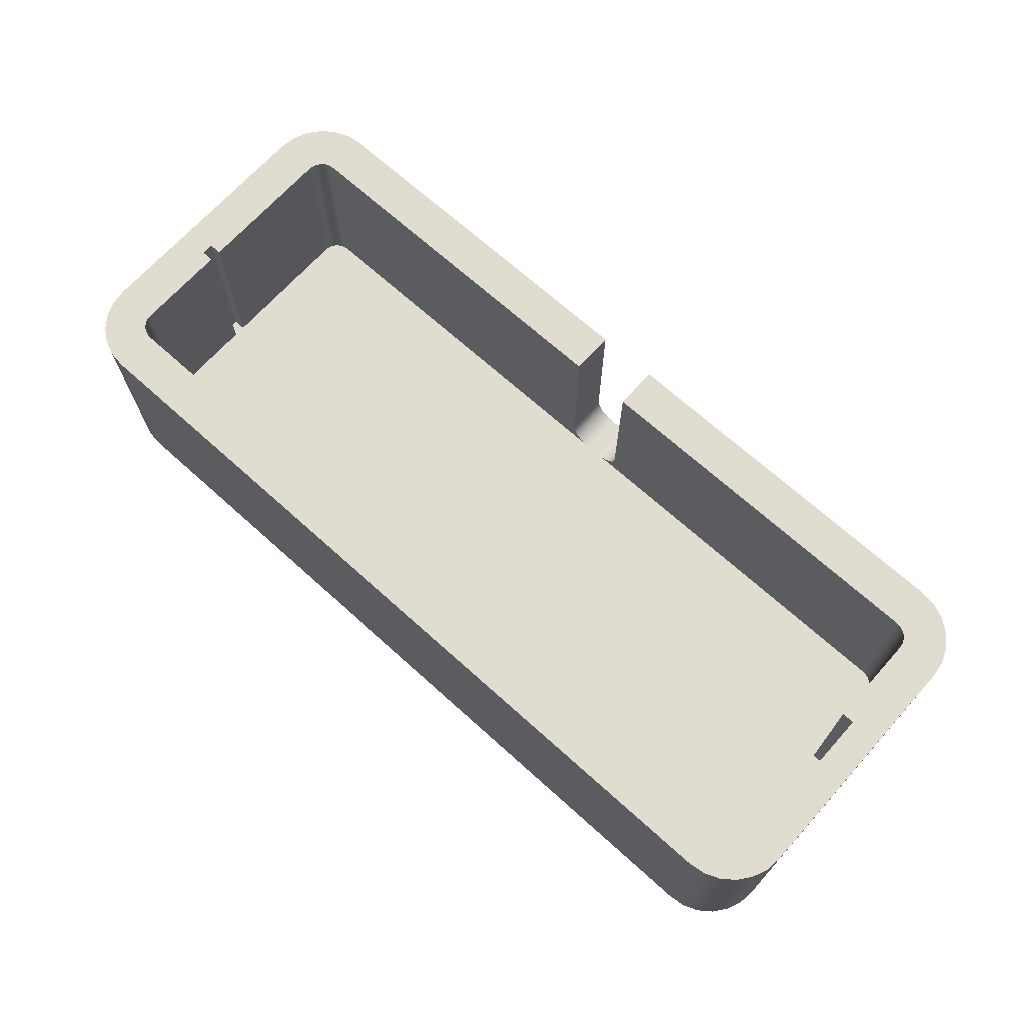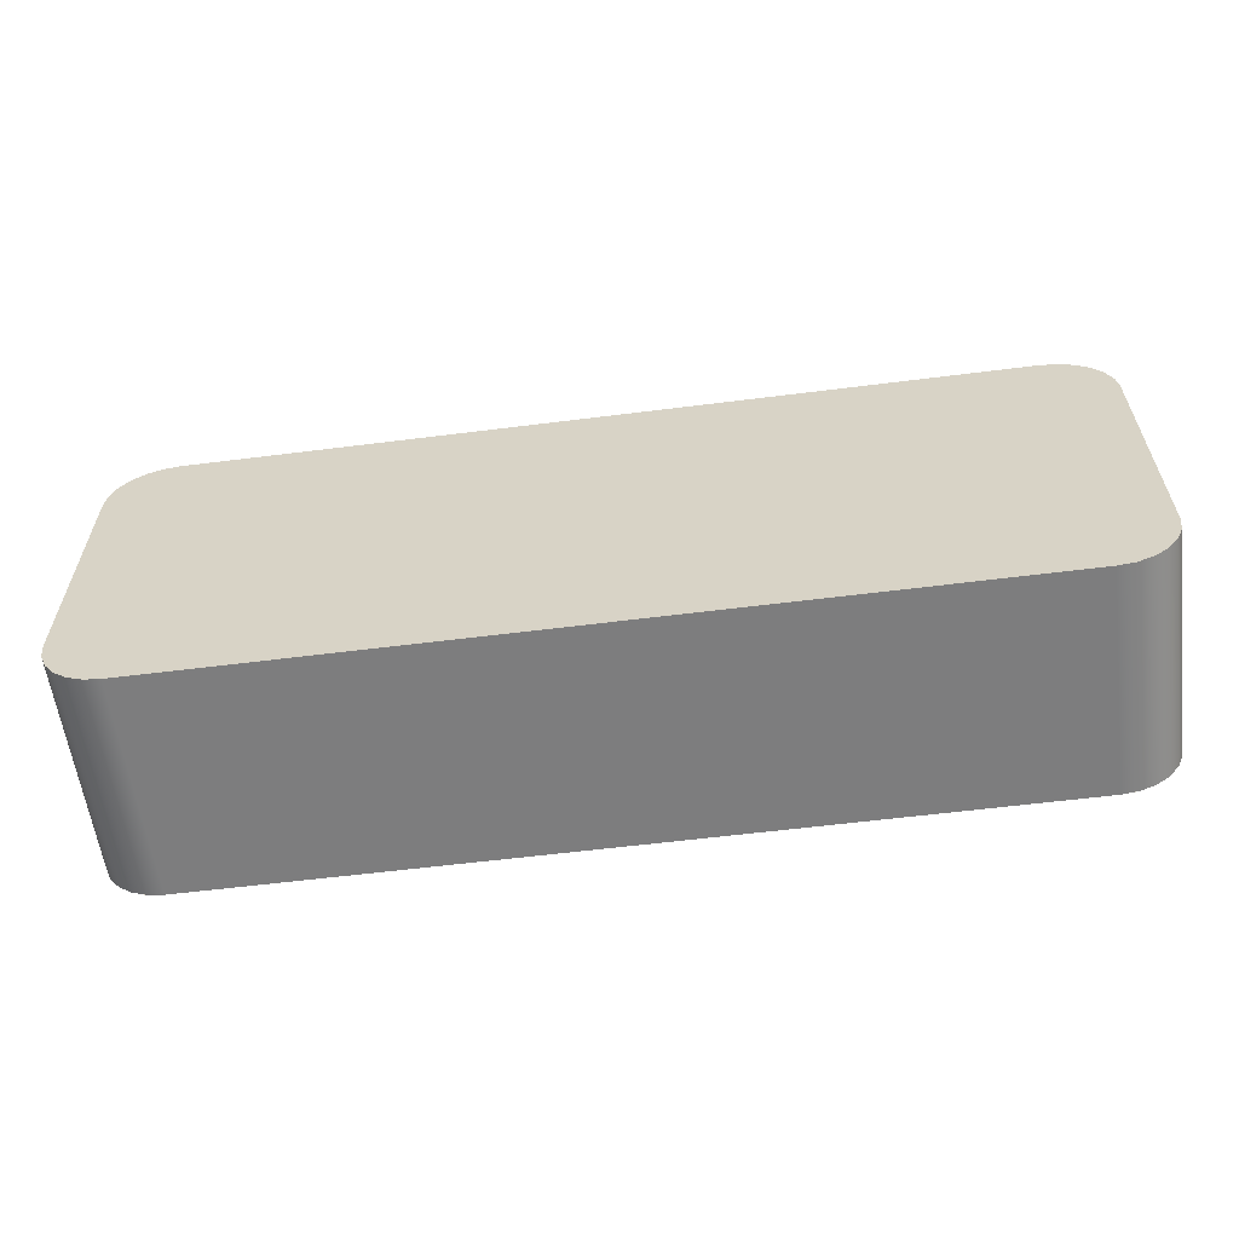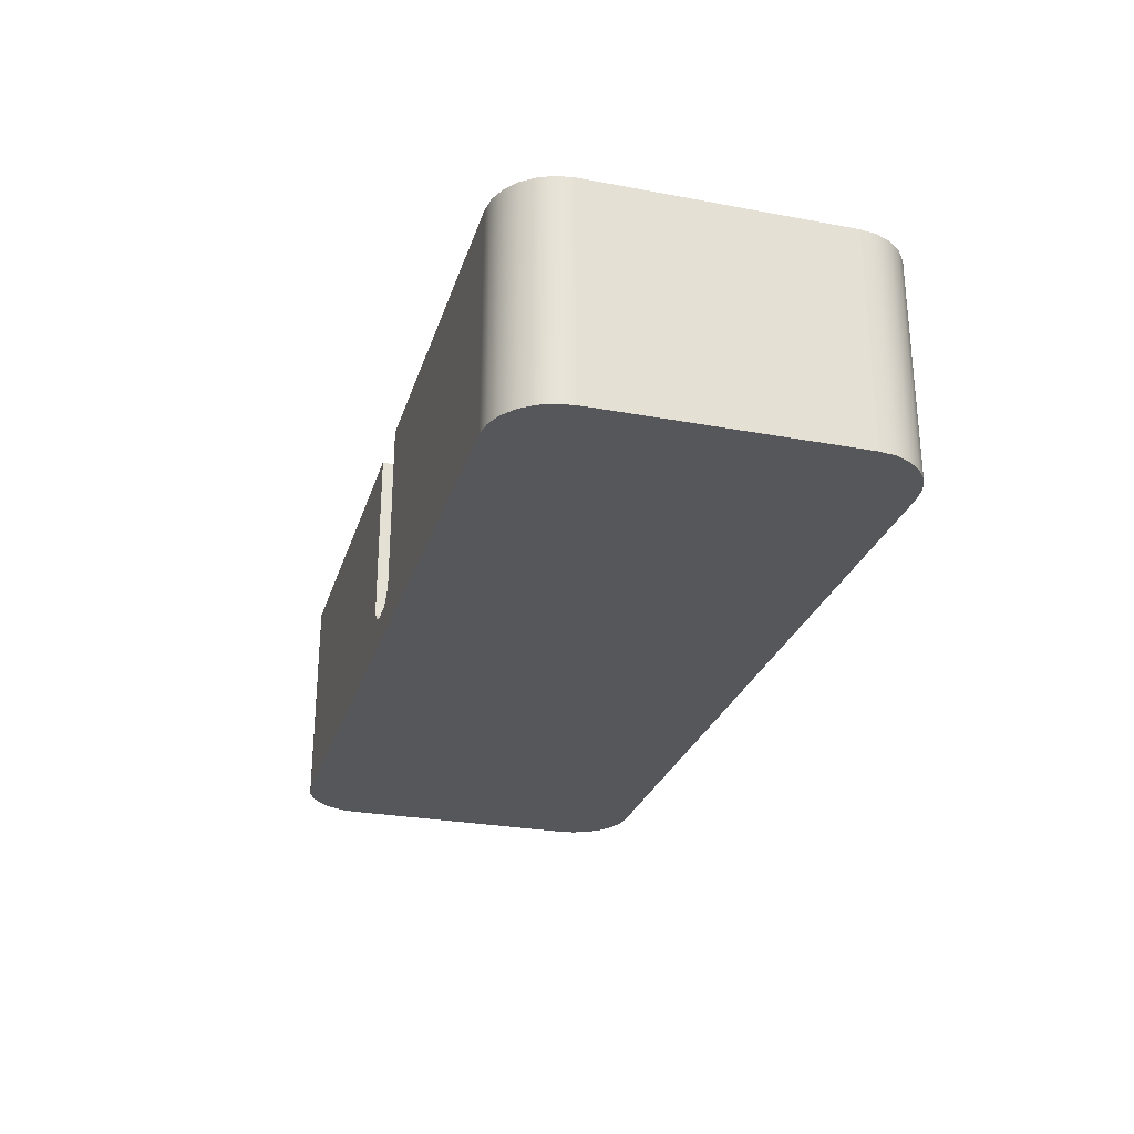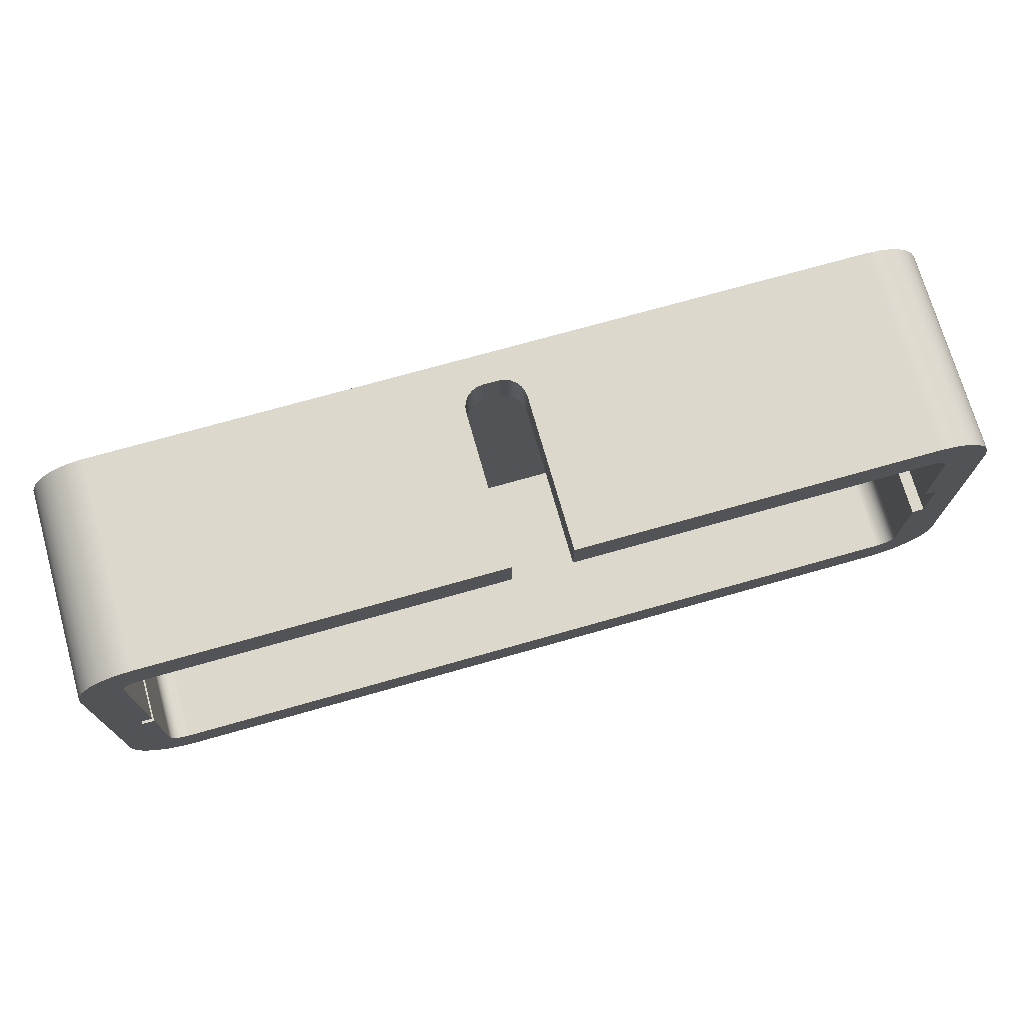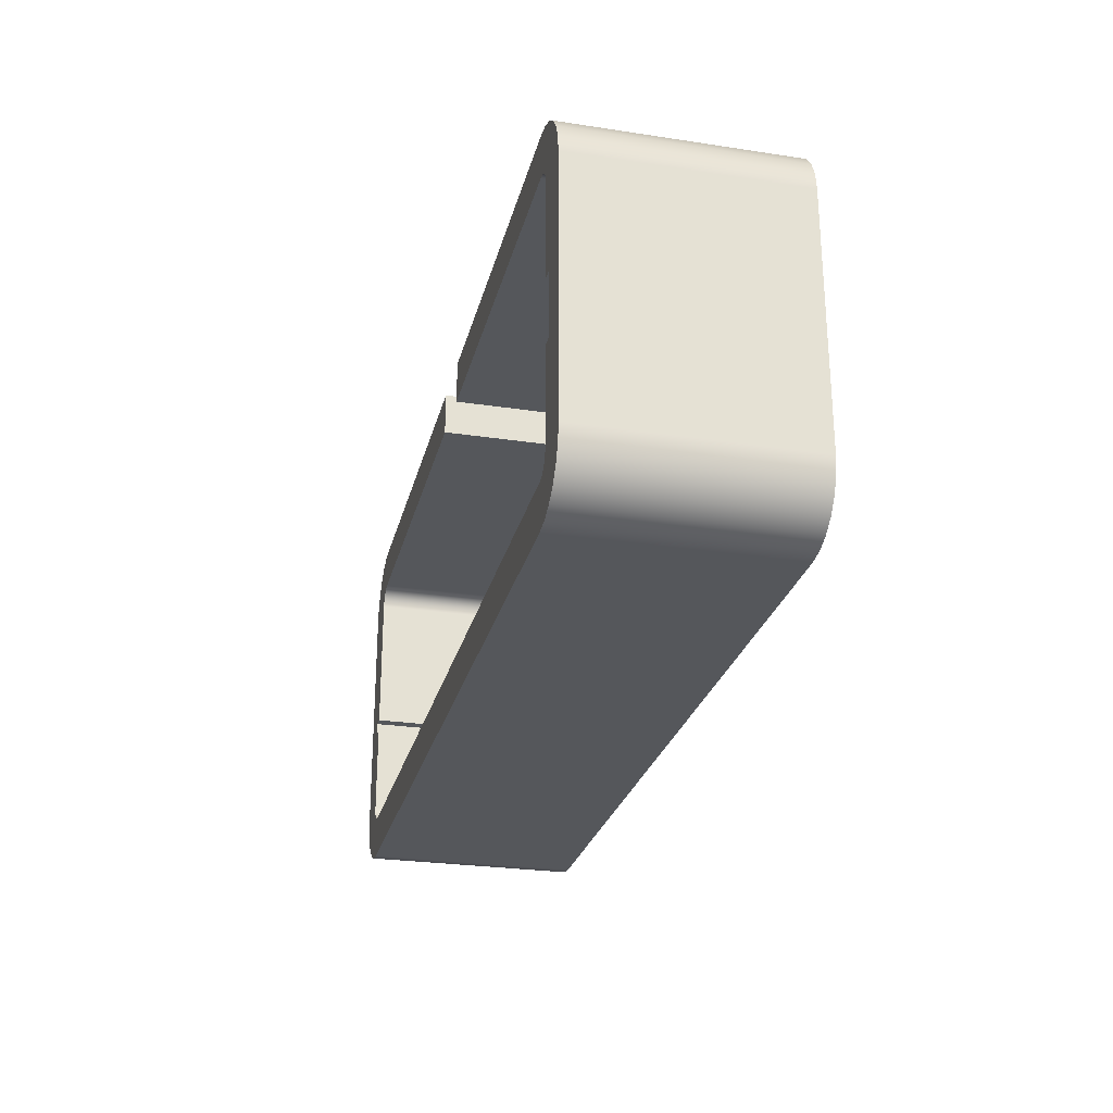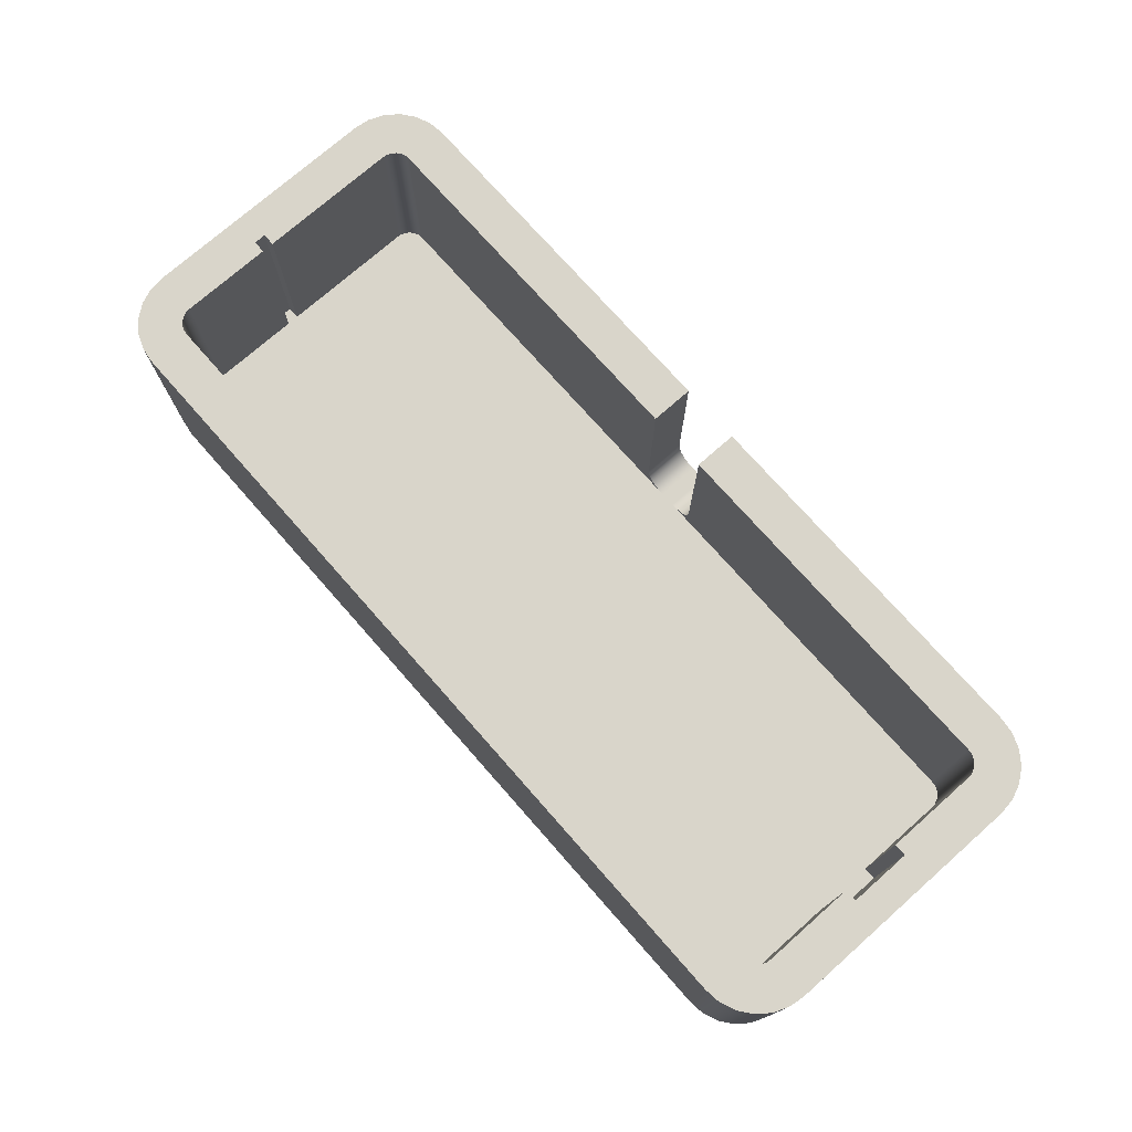
<metadata>
{"format":"obj","ext":"obj","renderer":"f3d","projection":"perspective","resolution":1024,"background":"white","views":[{"elev":69.4,"azim":-138.0,"up":"+Y"},{"elev":-59.2,"azim":7.4,"up":"+Z"},{"elev":-27.3,"azim":74.0,"up":"+Y"},{"elev":72.7,"azim":164.2,"up":"+Z"},{"elev":-26.4,"azim":-103.4,"up":"+Z"},{"elev":74.6,"azim":-131.4,"up":"+Y"}]}
</metadata>
<code>
g remoteControlChassis
v -0.126 0 2.3
v -0.2228 0.01274 2.3
v -0.313 0.05011 2.3
v -0.3905 0.1095 2.3
v -0.4499 0.187 2.3
v -0.4873 0.2772 2.3
v -0.5 0.374 2.3
v -0.5 0.374 3
v -0.4873 0.2772 3
v -0.4499 0.187 3
v -0.3905 0.1095 3
v -0.313 0.05011 3
v -0.2228 0.01274 3
v -0.126 0 3
v -0.5 3 2.3
v -0.5 3 3
v 0.5 0.374 2.3
v 0.4873 0.2772 2.3
v 0.4499 0.187 2.3
v 0.3905 0.1095 2.3
v 0.313 0.05011 2.3
v 0.2228 0.01274 2.3
v 0.126 0 2.3
v 0.126 0 3
v 0.2228 0.01274 3
v 0.313 0.05011 3
v 0.3905 0.1095 3
v 0.4499 0.187 3
v 0.4873 0.2772 3
v 0.5 0.374 3
v 6.45 0 2.3
v 6.528 0 2.29
v 6.6 0 2.26
v 6.662 0 2.212
v 6.71 0 2.15
v 6.74 0 2.078
v 6.75 0 2
v 6.75 0 -0.3078
v 6.95 0 -0.3077
v 6.95 0 -0.5
v 6.75 0 -0.5
v 6.75 0 -2
v 6.74 0 -2.078
v 6.71 0 -2.15
v 6.662 0 -2.212
v 6.6 0 -2.26
v 6.528 0 -2.29
v 6.45 0 -2.3
v -6.45 0 -2.3
v -6.528 0 -2.29
v -6.6 0 -2.26
v -6.662 0 -2.212
v -6.71 0 -2.15
v -6.74 0 -2.078
v -6.75 0 -2
v -6.75 0 -0.5
v -6.95 0 -0.5
v -6.95 0 0.5
v -6.75 0 0.5
v -6.75 0 2
v -6.74 0 2.078
v -6.71 0 2.15
v -6.662 0 2.212
v -6.6 0 2.26
v -6.528 0 2.29
v -6.45 0 2.3
v 6.75 3 -0.5
v 6.75 3 -2
v 6.74 3 -2.078
v 6.71 3 -2.15
v 6.662 3 -2.212
v 6.6 3 -2.26
v 6.528 3 -2.29
v 6.45 3 -2.3
v -6.45 3 -2.3
v -6.528 3 -2.29
v -6.6 3 -2.26
v -6.662 3 -2.212
v -6.71 3 -2.15
v -6.74 3 -2.078
v -6.75 3 -2
v -6.75 3 -0.5
v -6.95 3 -0.5
v -6.95 3 0.5
v -6.75 3 0.5
v -6.75 3 2
v -6.74 3 2.078
v -6.71 3 2.15
v -6.662 3 2.212
v -6.6 3 2.26
v -6.528 3 2.29
v -6.45 3 2.3
v 0.5 3 3
v 0.5 3 2.3
v 6.45 3 2.3
v 6.528 3 2.29
v 6.6 3 2.26
v 6.662 3 2.212
v 6.71 3 2.15
v 6.74 3 2.078
v 6.75 3 2
v 6.75 3 -0.3078
v 6.95 3 -0.3077
v 6.95 3 -0.5
v 6.45 3 3
v 6.709 3 2.966
v 6.95 3 2.866
v 7.157 3 2.707
v 7.316 3 2.5
v 7.416 3 2.259
v 7.45 3 2
v 7.45 3 -2
v 7.416 3 -2.259
v 7.316 3 -2.5
v 7.157 3 -2.707
v 6.95 3 -2.866
v 6.709 3 -2.966
v 6.45 3 -3
v -6.45 3 -3
v -6.709 3 -2.966
v -6.95 3 -2.866
v -7.157 3 -2.707
v -7.316 3 -2.5
v -7.416 3 -2.259
v -7.45 3 -2
v -7.45 3 2
v -7.416 3 2.259
v -7.316 3 2.5
v -7.157 3 2.707
v -6.95 3 2.866
v -6.709 3 2.966
v -6.45 3 3
v 7.45 -0.5 2
v 7.45 -0.5 -2
v 7.416 -0.5 -2.259
v 7.316 -0.5 -2.5
v 7.157 -0.5 -2.707
v 6.95 -0.5 -2.866
v 6.709 -0.5 -2.966
v 6.45 -0.5 -3
v -6.45 -0.5 -3
v -6.709 -0.5 -2.966
v -6.95 -0.5 -2.866
v -7.157 -0.5 -2.707
v -7.316 -0.5 -2.5
v -7.416 -0.5 -2.259
v -7.45 -0.5 -2
v -7.45 -0.5 2
v -7.416 -0.5 2.259
v -7.316 -0.5 2.5
v -7.157 -0.5 2.707
v -6.95 -0.5 2.866
v -6.709 -0.5 2.966
v -6.45 -0.5 3
v 6.45 -0.5 3
v 6.709 -0.5 2.966
v 6.95 -0.5 2.866
v 7.157 -0.5 2.707
v 7.316 -0.5 2.5
v 7.416 -0.5 2.259
f 14 1 13
f 13 1 2
f 13 2 12
f 12 2 3
f 12 3 11
f 11 3 4
f 11 4 10
f 10 4 5
f 10 5 9
f 9 5 6
f 9 6 8
f 8 6 7
f 8 7 16
f 16 7 15
f 30 17 29
f 29 17 18
f 29 18 28
f 28 18 19
f 28 19 27
f 27 19 20
f 27 20 26
f 26 20 21
f 26 21 25
f 25 21 22
f 25 22 24
f 24 22 23
f 14 24 1
f 1 24 23
f 1 23 38
f 38 23 37
f 37 23 31
f 37 31 36
f 36 31 35
f 35 31 34
f 34 31 33
f 33 31 32
f 39 40 38
f 38 40 41
f 38 41 56
f 56 41 49
f 56 49 55
f 55 49 54
f 54 49 53
f 53 49 52
f 52 49 51
f 51 49 50
f 49 41 48
f 48 41 42
f 48 42 43
f 43 44 48
f 48 44 45
f 48 45 46
f 46 47 48
f 57 58 56
f 56 58 59
f 56 59 1
f 1 59 60
f 1 60 66
f 66 60 61
f 66 61 62
f 62 63 66
f 66 63 64
f 66 64 65
f 1 38 56
f 42 41 68
f 68 41 67
f 74 48 73
f 73 48 47
f 73 47 72
f 72 47 46
f 72 46 71
f 71 46 45
f 71 45 70
f 70 45 44
f 70 44 69
f 69 44 43
f 69 43 68
f 68 43 42
f 49 48 75
f 75 48 74
f 81 55 80
f 80 55 54
f 80 54 79
f 79 54 53
f 79 53 78
f 78 53 52
f 78 52 77
f 77 52 51
f 77 51 76
f 76 51 50
f 76 50 75
f 75 50 49
f 56 55 82
f 82 55 81
f 57 56 83
f 83 56 82
f 58 57 84
f 84 57 83
f 59 58 85
f 85 58 84
f 60 59 86
f 86 59 85
f 92 66 91
f 91 66 65
f 91 65 90
f 90 65 64
f 90 64 89
f 89 64 63
f 89 63 88
f 88 63 62
f 88 62 87
f 87 62 61
f 87 61 86
f 86 61 60
f 1 66 2
f 2 66 3
f 3 66 4
f 4 66 5
f 5 66 6
f 6 66 7
f 7 66 92
f 7 92 15
f 17 30 94
f 94 30 93
f 23 22 31
f 31 22 21
f 31 21 20
f 20 19 31
f 31 19 18
f 31 18 17
f 94 95 17
f 17 95 31
f 101 37 100
f 100 37 36
f 100 36 99
f 99 36 35
f 99 35 98
f 98 35 34
f 98 34 97
f 97 34 33
f 97 33 96
f 96 33 32
f 96 32 95
f 95 32 31
f 38 37 102
f 102 37 101
f 39 38 103
f 103 38 102
f 40 39 104
f 104 39 103
f 41 40 67
f 67 40 104
f 67 104 68
f 68 104 112
f 68 112 69
f 69 112 113
f 69 113 70
f 70 113 71
f 71 113 72
f 72 113 114
f 72 114 73
f 73 114 115
f 73 115 74
f 74 115 116
f 74 116 118
f 118 116 117
f 104 103 112
f 112 103 111
f 111 103 101
f 111 101 100
f 103 102 101
f 111 100 110
f 110 100 99
f 110 99 98
f 98 97 110
f 110 97 109
f 109 97 96
f 109 96 108
f 108 96 95
f 108 95 107
f 107 95 105
f 107 105 106
f 94 93 95
f 95 93 105
f 118 119 74
f 74 119 75
f 75 119 121
f 75 121 122
f 119 120 121
f 75 122 76
f 76 122 123
f 76 123 77
f 77 123 124
f 77 124 78
f 78 124 79
f 79 124 80
f 80 124 125
f 80 125 81
f 81 125 83
f 81 83 82
f 125 126 83
f 83 126 84
f 84 126 86
f 84 86 85
f 86 126 87
f 87 126 127
f 87 127 88
f 88 127 89
f 89 127 90
f 90 127 128
f 90 128 91
f 91 128 129
f 91 129 92
f 92 129 130
f 92 130 132
f 132 130 131
f 132 16 92
f 92 16 15
f 133 134 111
f 111 134 112
f 112 134 113
f 113 134 135
f 113 135 114
f 114 135 136
f 114 136 115
f 115 136 137
f 115 137 116
f 116 137 138
f 116 138 117
f 117 138 139
f 117 139 118
f 118 139 140
f 140 141 118
f 118 141 119
f 119 141 120
f 120 141 142
f 120 142 121
f 121 142 143
f 121 143 122
f 122 143 144
f 122 144 123
f 123 144 145
f 123 145 124
f 124 145 146
f 124 146 125
f 125 146 147
f 147 148 125
f 125 148 126
f 126 148 127
f 127 148 149
f 127 149 128
f 128 149 150
f 128 150 129
f 129 150 151
f 129 151 130
f 130 151 152
f 130 152 131
f 131 152 153
f 131 153 132
f 132 153 154
f 16 132 8
f 8 132 154
f 8 154 9
f 9 154 10
f 10 154 11
f 11 154 12
f 12 154 13
f 13 154 14
f 14 154 155
f 14 155 24
f 24 155 25
f 25 155 26
f 26 155 27
f 27 155 28
f 28 155 29
f 29 155 30
f 30 155 105
f 30 105 93
f 105 155 106
f 106 155 156
f 106 156 107
f 107 156 157
f 107 157 108
f 108 157 158
f 108 158 109
f 109 158 159
f 109 159 110
f 110 159 160
f 110 160 111
f 111 160 133
f 160 155 133
f 133 155 154
f 133 154 148
f 148 154 149
f 149 154 150
f 150 154 151
f 151 154 152
f 152 154 153
f 160 159 155
f 155 159 158
f 155 158 157
f 157 156 155
f 133 148 134
f 134 148 147
f 134 147 140
f 140 147 141
f 141 147 146
f 141 146 145
f 145 144 141
f 141 144 143
f 141 143 142
f 139 138 140
f 140 138 137
f 140 137 136
f 136 135 140
f 140 135 134

</code>
